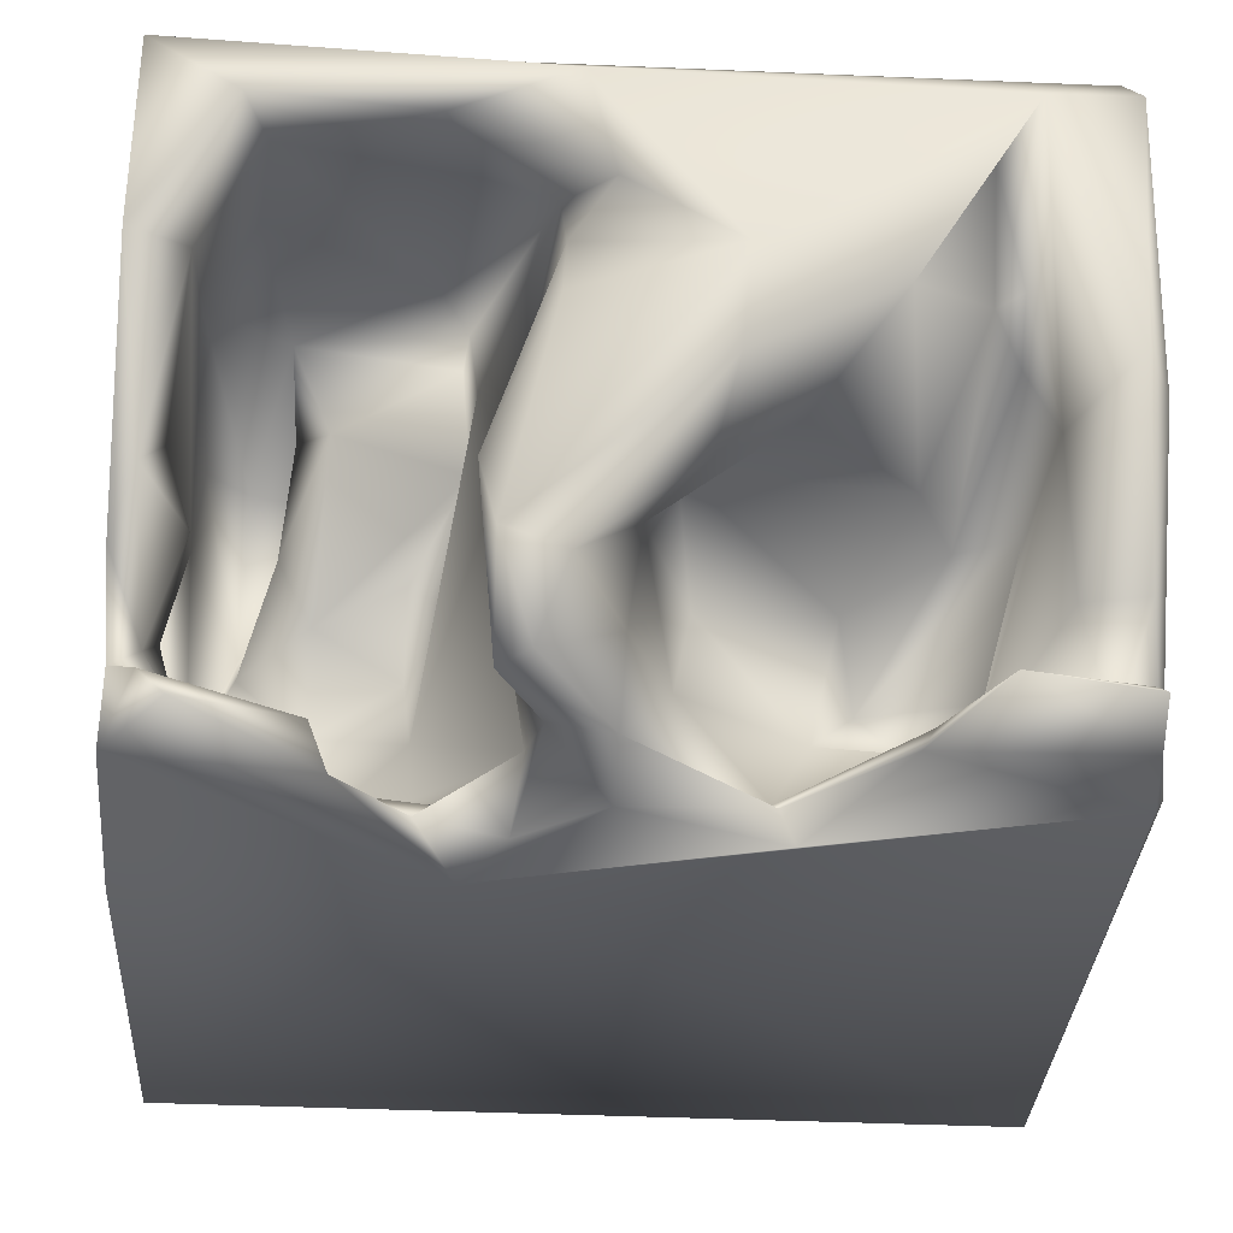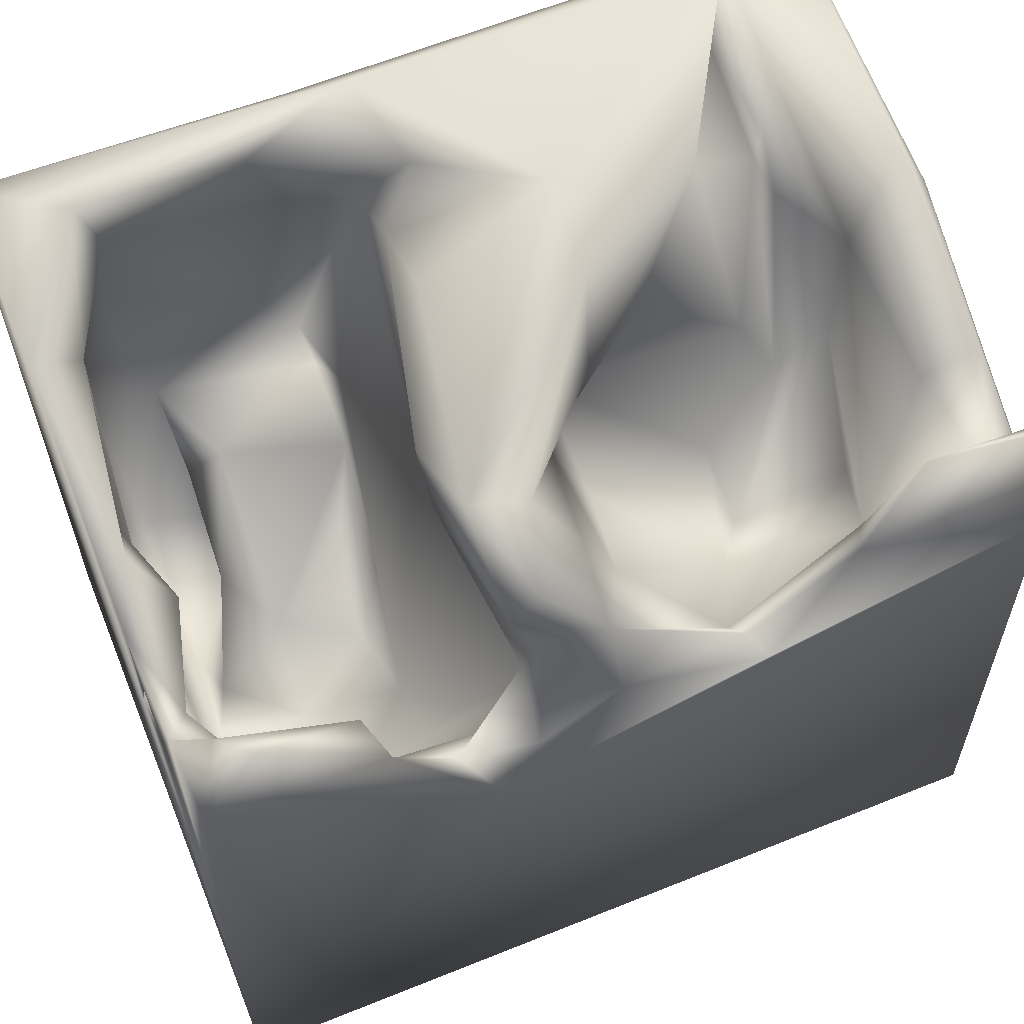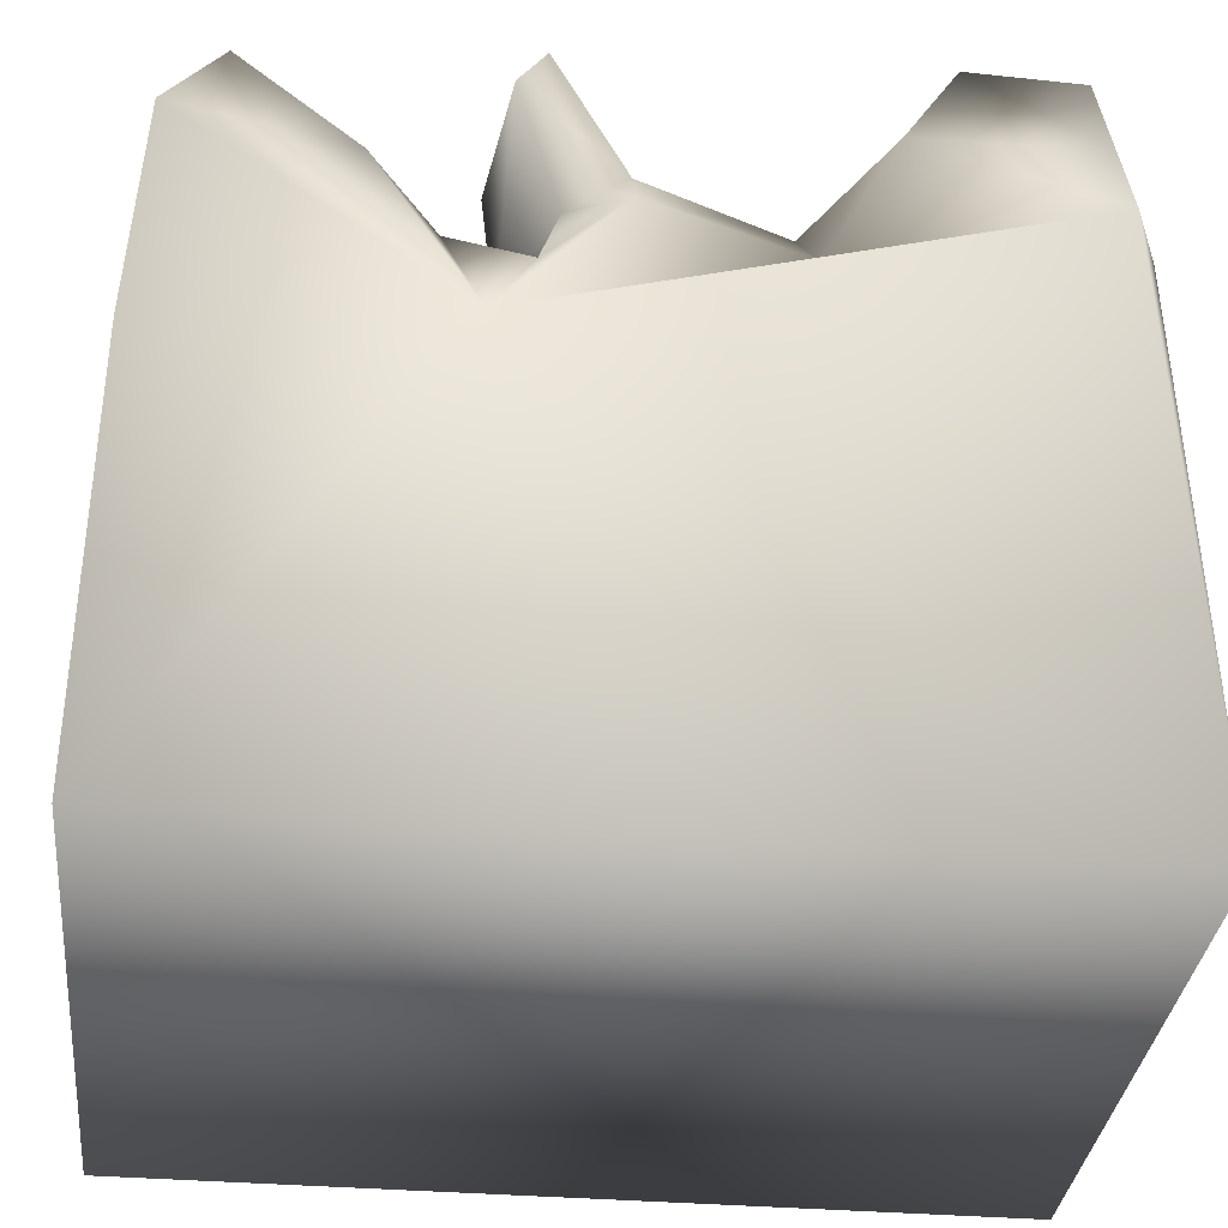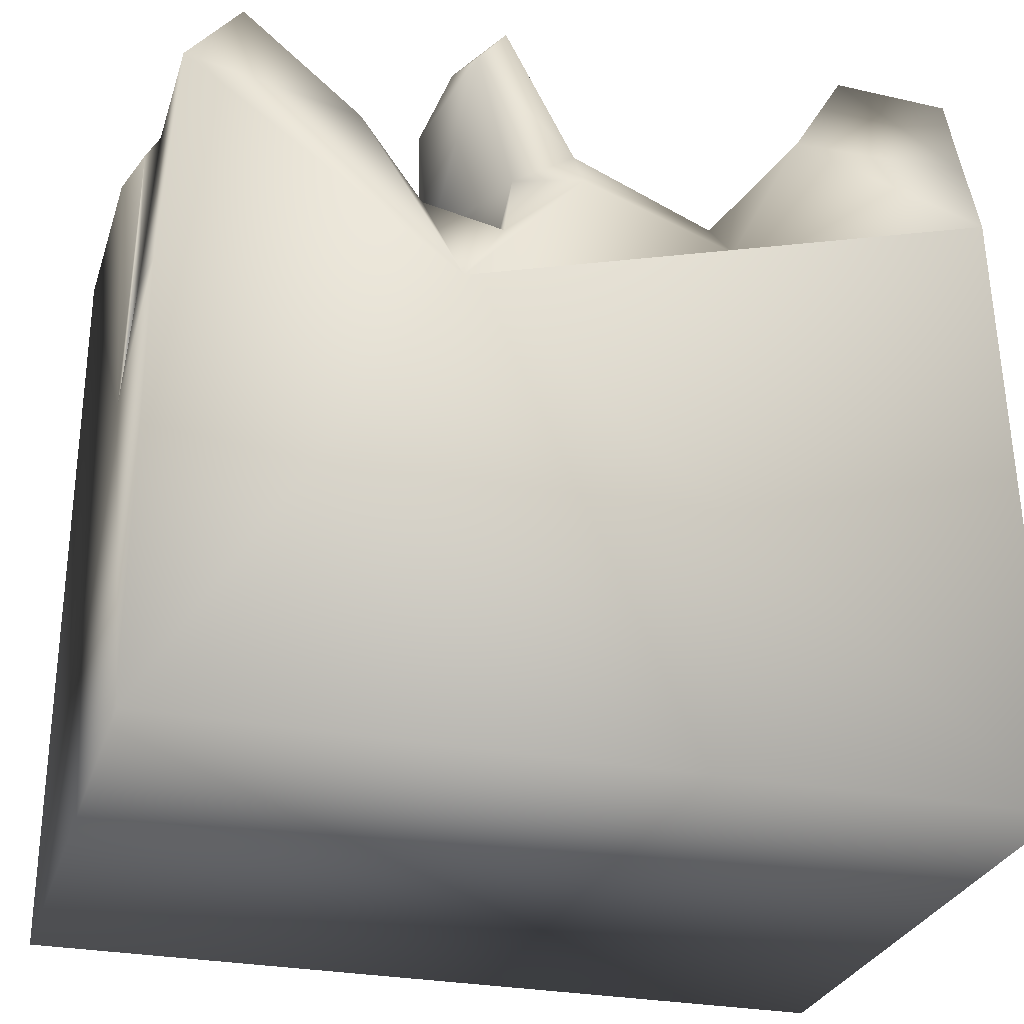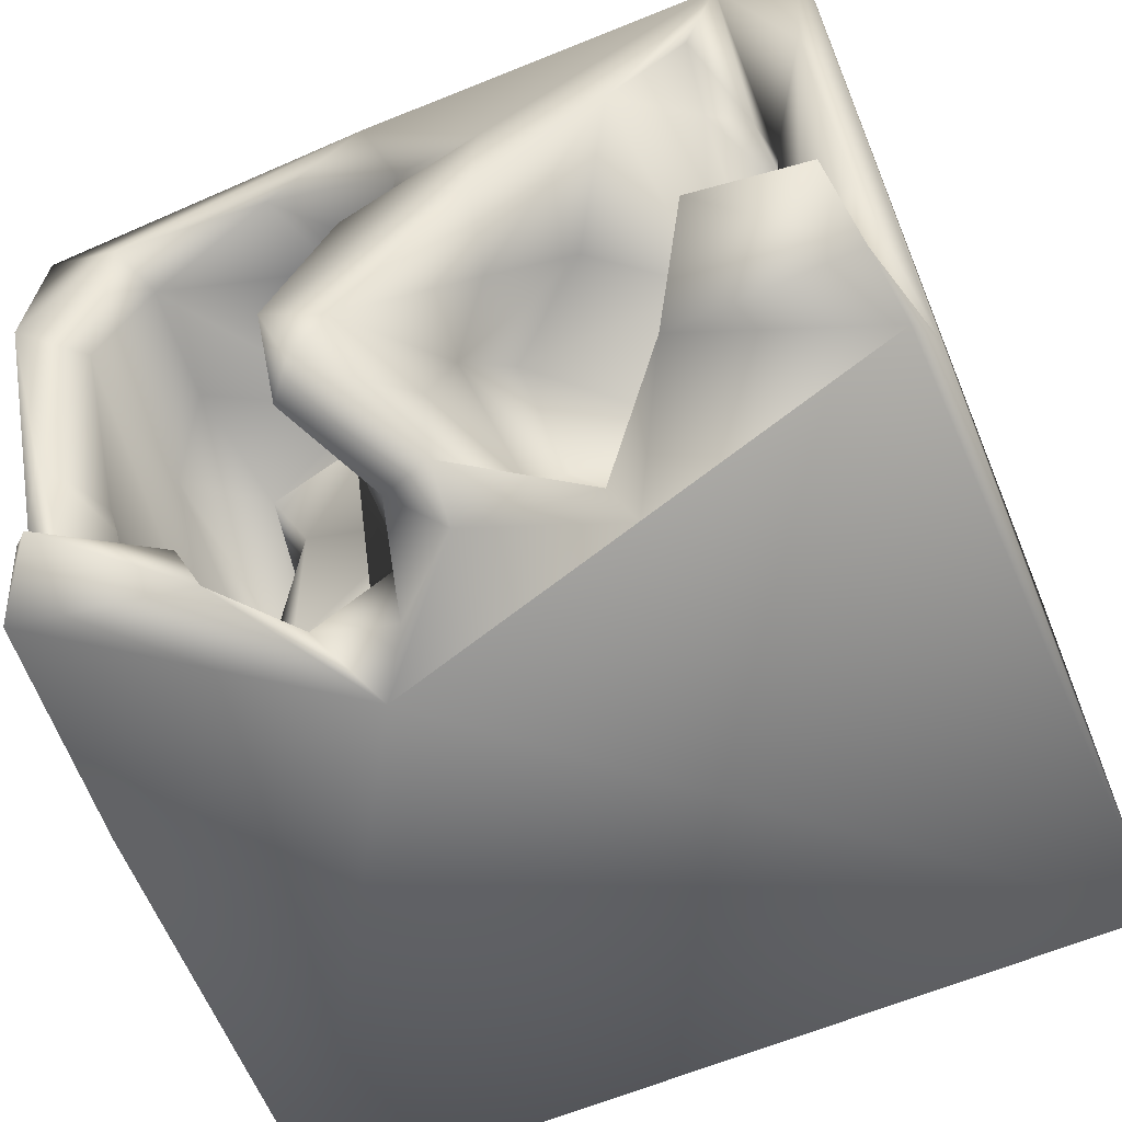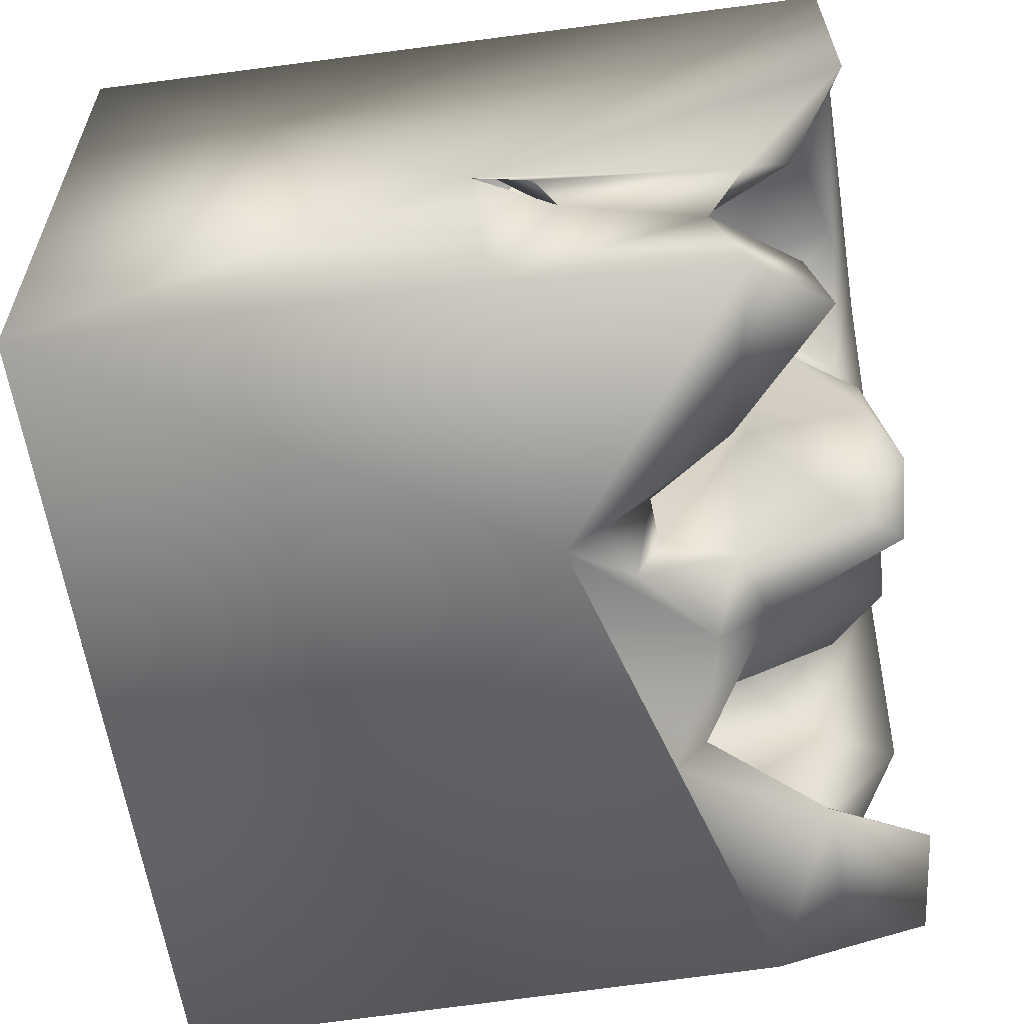
<metadata>
{"format":"obj","ext":"obj","renderer":"f3d","projection":"perspective","resolution":1024,"background":"white","views":[{"elev":-32.6,"azim":176.1,"up":"+Z"},{"elev":61.7,"azim":157.7,"up":"+Y"},{"elev":-34.8,"azim":173.6,"up":"+Y"},{"elev":-28.4,"azim":163.8,"up":"+Y"},{"elev":-63.9,"azim":-157.3,"up":"+Z"},{"elev":-58.7,"azim":97.8,"up":"+Z"}]}
</metadata>
<code>
o Liquid_Domain
v -8.473 -9.088 6.21
v 8.442 -9.095 6.188
v -8.473 -9.085 -6.211
v 8.455 -9.087 -6.186
v -8.13 3.576 -6.201
v 8.385 -0.6547 -1.34
v -8.128 6.675 6.192
v 8.452 -0.2833 -6.157
v -8.465 6.819 5.84
v 6.9 -3.215 3.877
v 6.921 -3.82 0.4995
v 7.62 -1.828 3.351
v 6.776 -1.982 -1.044
v 4.774 -2.075 2.651
v 7.637 -0.6216 0.7653
v 6.819 -1.991 -3.631
v 2.26 6.557 6.201
v 6.081 -0.5761 0.648
v 5.467 -1.899 -2.258
v 7.458 -1.395 -2.985
v 7.312 -0.7521 -5.086
v -8.475 2.88 -5.608
v 3.016 -0.5585 -0.2536
v 3.759 -1.93 -1.022
v 3.738 -0.6523 0.2398
v 3.598 -0.7511 -2.939
v 8.365 1.041 -3.107
v 5.859 -1.663 -4.888
v 5.908 -0.5667 3.201
v 5.377 -0.2129 -0.9676
v -4.229 -1.126 -1.882
v -5.077 -0.9157 -2.797
v 6.009 0.597 4.583
v -3.228 0.3146 -3.332
v 8.336 0.5553 -1.707
v 6.141 2.795 6.178
v 8.415 6.83 6.152
v 2.718 -0.1438 2.364
v 7.781 3.325 0.2587
v -5.627 1.658 -0.1882
v 3.512 -0.4632 -4.18
v 7.827 3.234 -3.692
v 2.72 0.3835 -6.195
v 7.557 1.978 4.226
v 5.249 0.2392 2.888
v -6.346 0.3742 -2.387
v 7.818 1.094 -2.249
v 0.3279 3.067 -6.127
v 2.804 0.9185 4.759
v 8.378 6.913 1.978
v 2.633 1.95 2.662
v -3.678 1.223 -1.262
v -1.131 1.233 -1.316
v 1.696 2.14 -4.65
v 2.849 1.088 -5.16
v 6.626 2.121 -5.32
v 1.894 1.672 -6.015
v 3.392 1.619 5.211
v 2.908 1.697 3.321
v -6.791 2.136 -0.1261
v -0.7743 2.979 0.4094
v -0.7186 2.209 -3.519
v -2.394 1.35 -5.068
v 3.471 2.089 -5.894
v -5.666 1.605 -4.214
v -2.701 1.941 -6.145
v 1.347 4.783 4.677
v 6.557 3.246 5.239
v 7.391 5.746 2.519
v -4.832 3.187 0.00854
v 8.395 4.559 -2.511
v -2.347 2.613 -5.822
v 4.754 3.708 -6.08
v -1.033 3.066 3.914
v -1.807 2.382 2.293
v 7.223 3.538 -1.58
v -8.451 6.031 0.08357
v 8.303 3.739 -4.284
v -5.827 2.795 -5.345
v -7.934 5.046 -6.027
v -2.104 3.215 4.146
v -1.795 4.181 2.5
v 2.133 4.332 -0.3525
v -6.727 3.463 2.485
v -0.103 4.172 -1.492
v 2.332 4.087 -1.925
v 0.2095 4.711 -3.927
v -6.924 4.816 -3.152
v 0.2893 4.115 -5.426
v 1.432 3.628 -4.98
v 5.086 4.238 -5.421
v 2.663 4.643 5.265
v -2.744 4.621 0.3909
v -6.873 5.162 -0.09025
v -7.54 3.984 -4.984
v -4.526 4.754 -5.503
v 6.284 5.804 4.845
v -5.798 5.764 1.949
v 8.217 4.355 -6.196
v -4.249 4.961 -6.035
v 7.647 5.308 -5.259
v 7.107 5.778 -5.984
v 0.4494 6.434 3.903
v -4.243 6.963 1.454
v -1.126 5.368 -0.9901
v 7.941 5.461 -1.553
v 1.162 6.63 -3.719
v -8.06 5.211 -3.238
v 2.628 6.549 -2
v 2.294 6.077 -5.519
v 1.731 6.768 -5.556
v 3.341 6.66 4.922
v 6.683 6.9 4.963
v 1.255 5.404 3.283
v -7.706 6.017 -5.404
v -6.56 4.924 3.019
v -5.407 6.929 -5.743
v 1.37 6.723 1.171
v -7.964 6.9 0.3853
v -7.677 6.696 -5.899
v -5.851 6.558 4.422
v -6.695 7.032 5.592
v 1.035 7.103 5.646
v -1.643 7.032 2.119
v -1.466 6.888 -0.000118
v 2.33 7.086 -3.61
f 2 1 4
f 4 1 3
f 2 4 6
f 3 43 4
f 2 36 1
f 1 7 9
f 14 10 11
f 6 4 8
f 12 11 10
f 14 11 13
f 4 43 8
f 1 17 7
f 1 9 3
f 14 13 18
f 13 11 20
f 20 16 19
f 16 28 19
f 21 28 16
f 3 22 5
f 12 10 44
f 11 12 15
f 15 20 11
f 24 30 19
f 26 23 24
f 13 20 19
f 24 19 26
f 6 8 27
f 19 28 26
f 28 41 26
f 16 20 21
f 33 10 14
f 29 33 14
f 29 14 18
f 23 25 24
f 25 30 24
f 30 18 13
f 13 19 30
f 23 26 51
f 46 31 32
f 1 36 17
f 29 18 45
f 38 25 23
f 30 38 45
f 30 25 38
f 18 30 45
f 60 40 31
f 15 6 20
f 60 31 46
f 9 22 3
f 31 34 32
f 41 28 55
f 21 56 28
f 44 15 12
f 34 31 52
f 20 42 21
f 3 5 43
f 43 99 8
f 2 37 36
f 44 10 33
f 33 29 45
f 45 38 59
f 51 38 23
f 52 31 40
f 47 35 15
f 15 35 6
f 6 47 20
f 47 6 27
f 32 65 46
f 65 32 34
f 20 47 42
f 43 5 66
f 43 66 48
f 43 73 99
f 2 6 37
f 33 59 49
f 33 45 59
f 38 51 59
f 53 34 52
f 35 47 27
f 56 21 42
f 28 56 55
f 49 58 33
f 37 6 50
f 6 35 71
f 15 39 47
f 61 53 52
f 53 62 34
f 62 63 34
f 26 41 54
f 65 34 63
f 55 54 41
f 55 56 64
f 43 57 64
f 68 44 33
f 63 79 65
f 55 64 54
f 57 43 48
f 49 67 58
f 33 58 68
f 51 49 59
f 44 69 15
f 50 6 71
f 40 70 52
f 60 46 65
f 35 27 71
f 9 77 22
f 56 73 64
f 66 72 48
f 64 73 43
f 81 74 75
f 49 51 67
f 69 39 15
f 60 84 40
f 61 52 70
f 60 65 94
f 53 85 62
f 71 27 78
f 62 89 63
f 27 8 78
f 89 72 63
f 57 90 54
f 64 57 54
f 91 73 56
f 22 80 5
f 81 75 82
f 67 51 83
f 51 26 83
f 61 85 53
f 39 76 47
f 26 54 83
f 83 54 86
f 76 42 47
f 85 87 62
f 65 79 95
f 72 89 48
f 57 48 90
f 92 58 67
f 70 93 61
f 86 54 90
f 65 95 88
f 63 96 79
f 63 72 96
f 66 100 72
f 58 97 68
f 58 92 97
f 74 82 75
f 98 70 40
f 89 62 87
f 42 78 56
f 56 101 91
f 101 56 78
f 89 90 48
f 78 8 99
f 82 74 81
f 84 98 40
f 84 60 94
f 94 65 88
f 80 22 95
f 100 96 72
f 66 5 100
f 97 44 68
f 103 67 114
f 97 69 44
f 83 114 67
f 116 98 84
f 70 104 93
f 61 93 85
f 39 106 76
f 71 78 42
f 77 108 22
f 95 22 108
f 88 95 108
f 79 96 95
f 90 89 110
f 101 78 99
f 73 102 99
f 93 105 85
f 106 42 76
f 106 71 42
f 87 85 107
f 86 90 110
f 100 5 80
f 116 84 94
f 70 98 104
f 39 69 106
f 95 115 80
f 95 96 115
f 89 111 110
f 91 102 73
f 101 102 91
f 102 101 99
f 36 37 17
f 97 92 112
f 97 113 69
f 104 105 93
f 105 107 85
f 86 110 109
f 87 111 89
f 67 112 92
f 97 112 113
f 121 98 116
f 94 122 116
f 114 83 109
f 88 119 94
f 105 104 125
f 119 108 77
f 119 88 108
f 83 86 109
f 96 117 115
f 117 96 100
f 100 80 117
f 112 67 103
f 116 122 121
f 9 119 77
f 118 114 109
f 106 69 50
f 106 50 71
f 125 107 105
f 87 107 111
f 80 120 117
f 103 114 124
f 113 50 69
f 122 94 119
f 104 98 121
f 118 124 114
f 109 110 126
f 110 111 126
f 80 115 120
f 117 120 115
f 9 7 122
f 122 7 123
f 7 17 123
f 123 17 37
f 37 113 123
f 122 119 9
f 123 124 122
f 112 123 113
f 37 50 113
f 112 103 123
f 122 104 121
f 103 124 123
f 124 104 122
f 124 125 104
f 126 125 124
f 118 126 124
f 126 107 125
f 118 109 126
f 111 107 126

</code>
